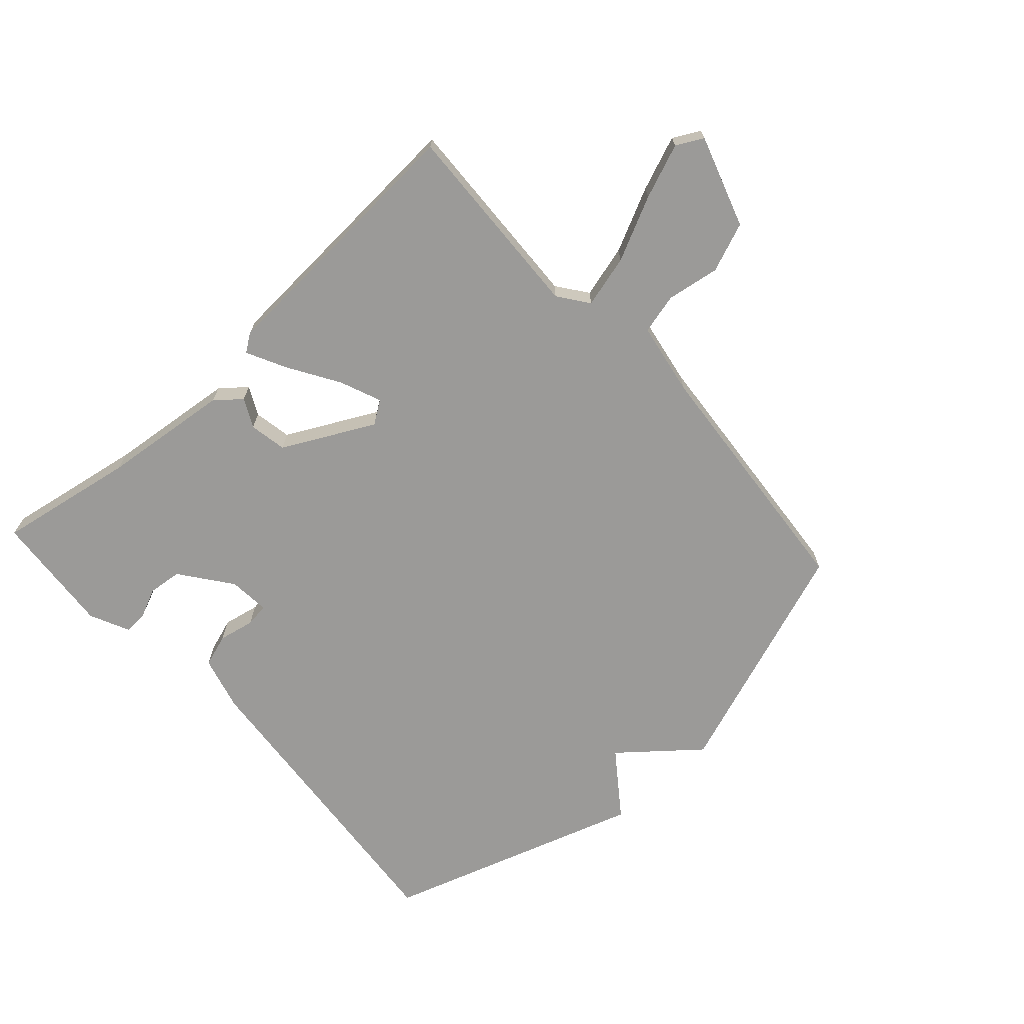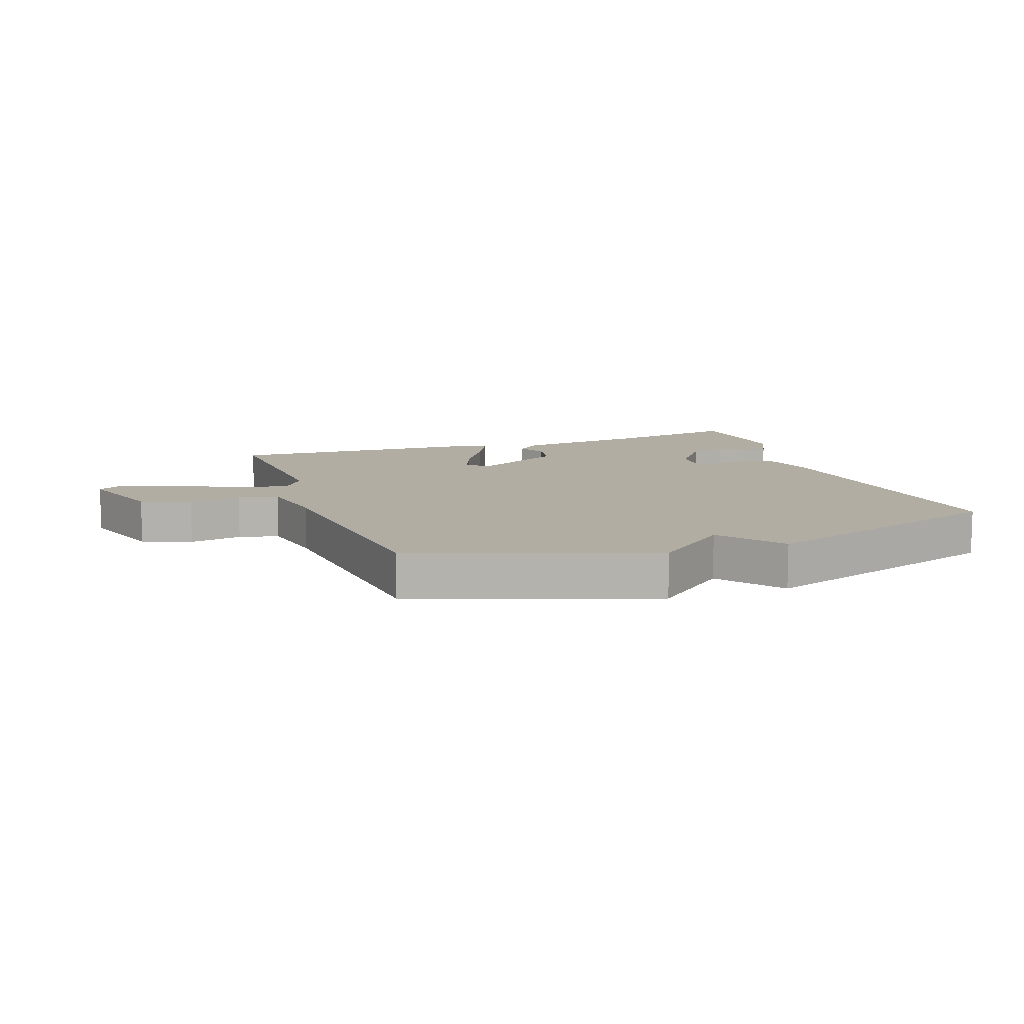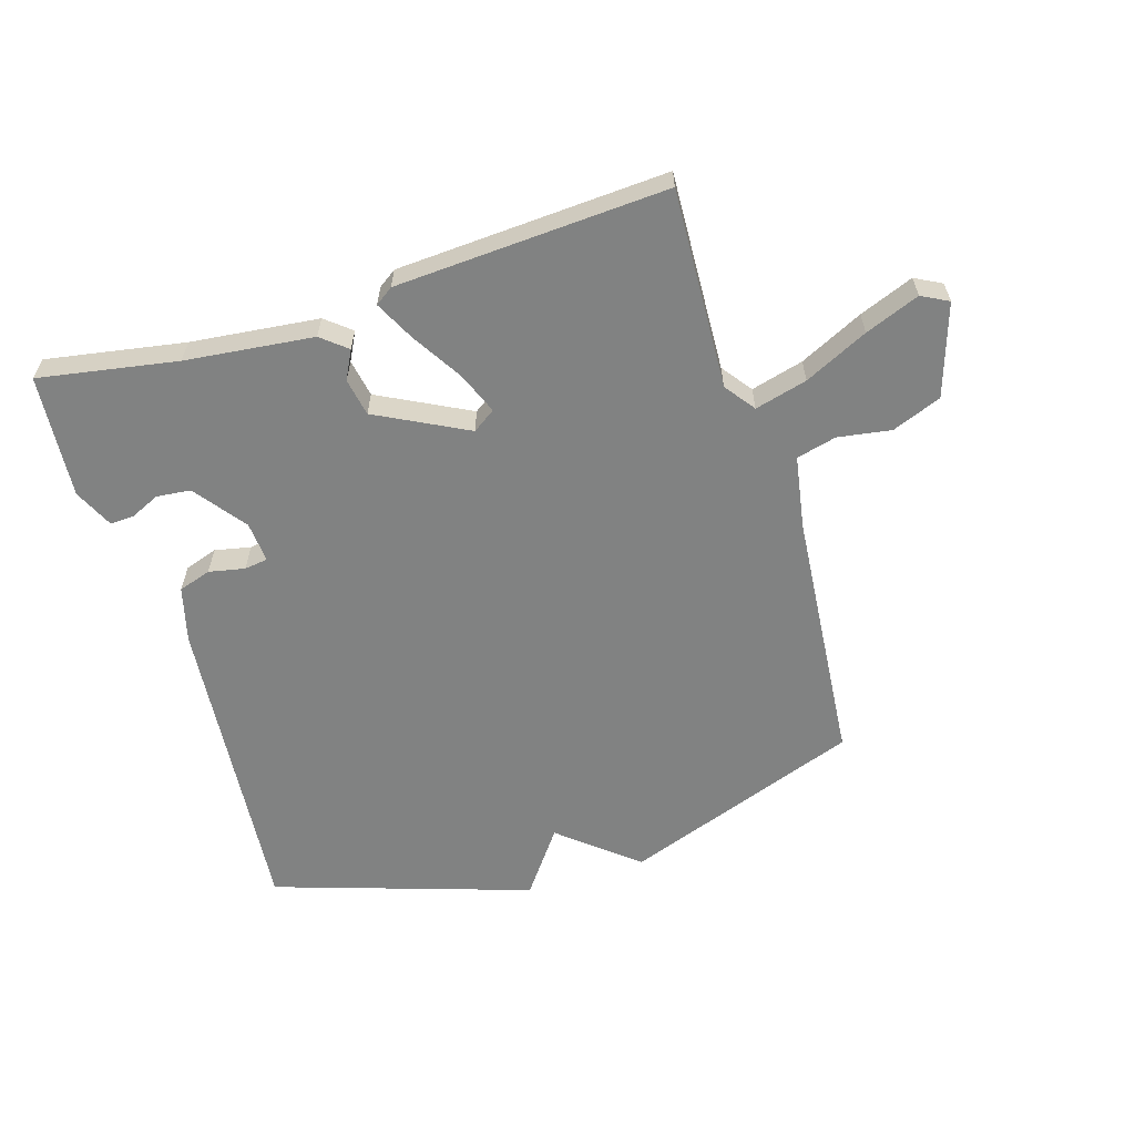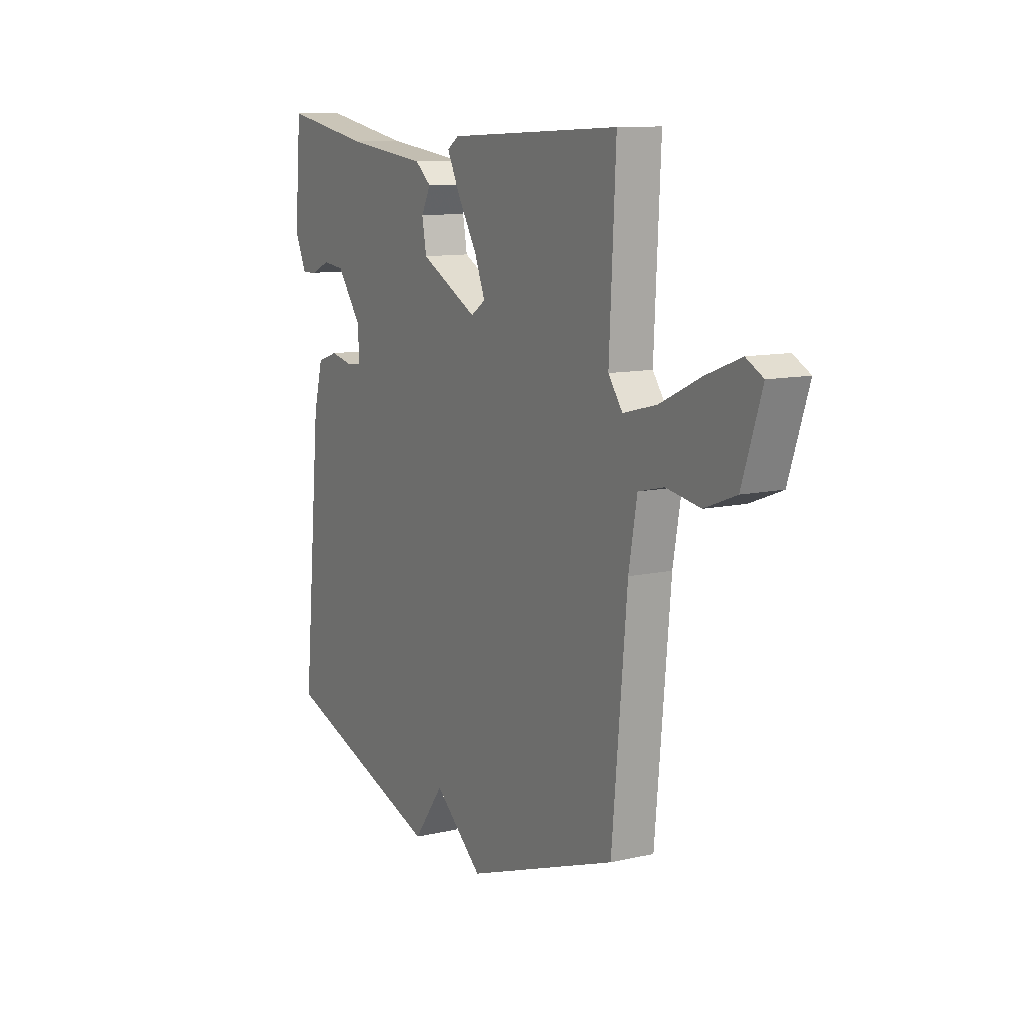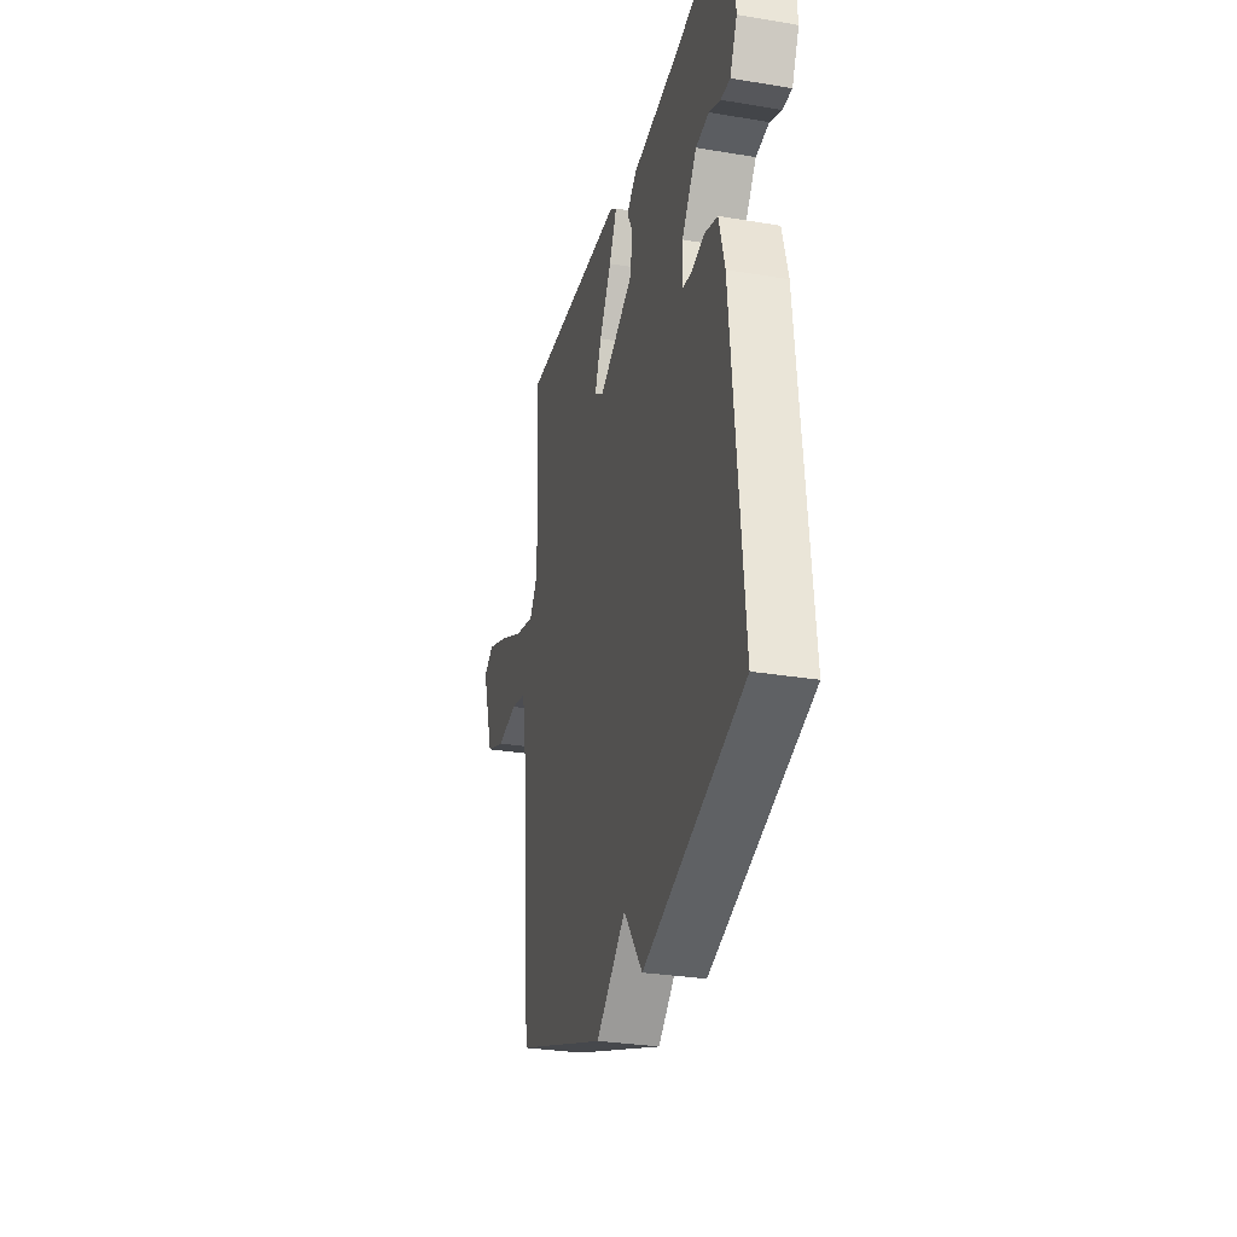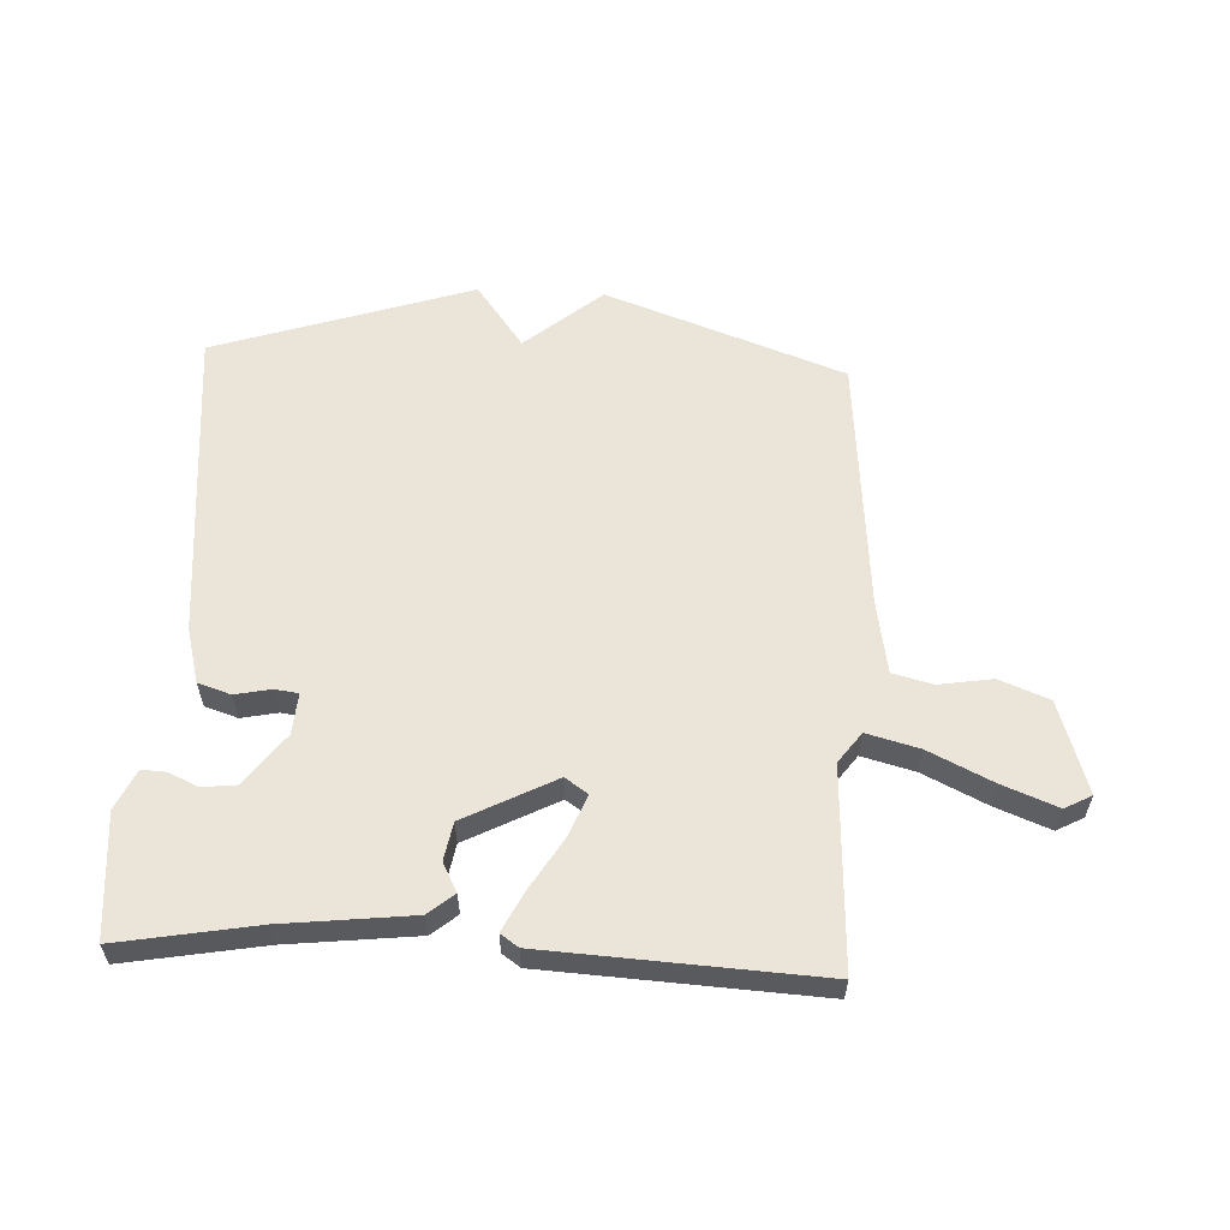
<metadata>
{"format":"obj","ext":"obj","renderer":"f3d","projection":"perspective","resolution":1024,"background":"white","views":[{"elev":-69.3,"azim":42.4,"up":"+Y"},{"elev":10.6,"azim":160.3,"up":"+Y"},{"elev":-60.6,"azim":17.4,"up":"+Y"},{"elev":10.9,"azim":60.6,"up":"+Z"},{"elev":-29.9,"azim":-103.8,"up":"+Z"},{"elev":59.0,"azim":2.9,"up":"+Y"}]}
</metadata>
<code>
v 0.5 0.07 0.5
v 0.484 0.07 0.177
v 0.52 0.07 0.128
v 0.605 0.07 0.15
v 0.708 0.07 0.199
v 0.796 0.07 0.233
v 0.839 0.07 0.21
v 0.79 0.07 0.062
v 0.71 0.07 0.031
v 0.624 0.07 0.045
v 0.559 0.07 0.029
v 0.538 0.07 -0.089
v 0.5 0.07 -0.5
v 0.115 0.07 -0.637
v -0.008 0.07 -0.534
v -0.085 0.07 -0.637
v -0.5 0.07 -0.5
v -0.452 0.07 0.006
v -0.428 0.07 0.095
v -0.375 0.07 0.112
v -0.317 0.07 0.1
v -0.279 0.07 0.105
v -0.284 0.07 0.171
v -0.346 0.07 0.254
v -0.401 0.07 0.26
v -0.448 0.07 0.239
v -0.487 0.07 0.237
v -0.517 0.07 0.301
v -0.5 0.07 0.5
v -0.277 0.07 0.46
v -0.07 0.07 0.436
v -0.029 0.07 0.402
v -0.053 0.07 0.356
v -0.042 0.07 0.295
v 0.104 0.07 0.219
v 0.141 0.07 0.244
v 0.114 0.07 0.311
v 0.064 0.07 0.393
v 0.032 0.07 0.457
v 0.061 0.07 0.477
v 0.5 0 0.5
v 0.484 0 0.177
v 0.52 0 0.128
v 0.605 0 0.15
v 0.708 0 0.199
v 0.796 0 0.233
v 0.839 0 0.21
v 0.79 0 0.062
v 0.71 0 0.031
v 0.624 0 0.045
v 0.559 0 0.029
v 0.538 0 -0.089
v 0.5 0 -0.5
v 0.115 0 -0.637
v -0.008 0 -0.534
v -0.085 0 -0.637
v -0.5 0 -0.5
v -0.452 0 0.006
v -0.428 0 0.095
v -0.375 0 0.112
v -0.317 0 0.1
v -0.279 0 0.105
v -0.284 0 0.171
v -0.346 0 0.254
v -0.401 0 0.26
v -0.448 0 0.239
v -0.487 0 0.237
v -0.517 0 0.301
v -0.5 0 0.5
v -0.277 0 0.46
v -0.07 0 0.436
v -0.029 0 0.402
v -0.053 0 0.356
v -0.042 0 0.295
v 0.104 0 0.219
v 0.141 0 0.244
v 0.114 0 0.311
v 0.064 0 0.393
v 0.032 0 0.457
v 0.061 0 0.477
f 40 1 2
f 39 40 2
f 38 39 2
f 37 38 2
f 36 37 2 3
f 35 36 3
f 30 31 32 33
f 30 33 34
f 28 29 30
f 27 28 30
f 26 27 30
f 25 26 30
f 24 25 30 34
f 23 24 34 35
f 19 20 21
f 18 19 21
f 17 18 21
f 16 17 21
f 15 16 21
f 15 21 22
f 14 15 22
f 13 14 22
f 12 13 22
f 23 35 3
f 22 23 3
f 12 22 3
f 11 12 3
f 8 9 10
f 7 8 10
f 6 7 10
f 5 6 10
f 4 5 10
f 3 4 10 11
f 42 41 80
f 42 80 79
f 42 79 78
f 42 78 77
f 43 42 77 76
f 43 76 75
f 73 72 71 70
f 74 73 70
f 70 69 68
f 70 68 67
f 70 67 66
f 70 66 65
f 74 70 65 64
f 75 74 64 63
f 61 60 59
f 61 59 58
f 61 58 57
f 61 57 56
f 61 56 55
f 62 61 55
f 62 55 54
f 62 54 53
f 62 53 52
f 43 75 63
f 43 63 62
f 43 62 52
f 43 52 51
f 50 49 48
f 50 48 47
f 50 47 46
f 50 46 45
f 50 45 44
f 51 50 44 43
f 1 41 42 2
f 2 42 43 3
f 3 43 44 4
f 4 44 45 5
f 5 45 46 6
f 6 46 47 7
f 7 47 48 8
f 8 48 49 9
f 9 49 50 10
f 10 50 51 11
f 11 51 52 12
f 12 52 53 13
f 13 53 54 14
f 14 54 55 15
f 15 55 56 16
f 16 56 57 17
f 17 57 58 18
f 18 58 59 19
f 19 59 60 20
f 20 60 61 21
f 21 61 62 22
f 22 62 63 23
f 23 63 64 24
f 24 64 65 25
f 25 65 66 26
f 26 66 67 27
f 27 67 68 28
f 28 68 69 29
f 29 69 70 30
f 30 70 71 31
f 31 71 72 32
f 32 72 73 33
f 33 73 74 34
f 34 74 75 35
f 35 75 76 36
f 36 76 77 37
f 37 77 78 38
f 38 78 79 39
f 39 79 80 40
f 40 80 41 1

</code>
